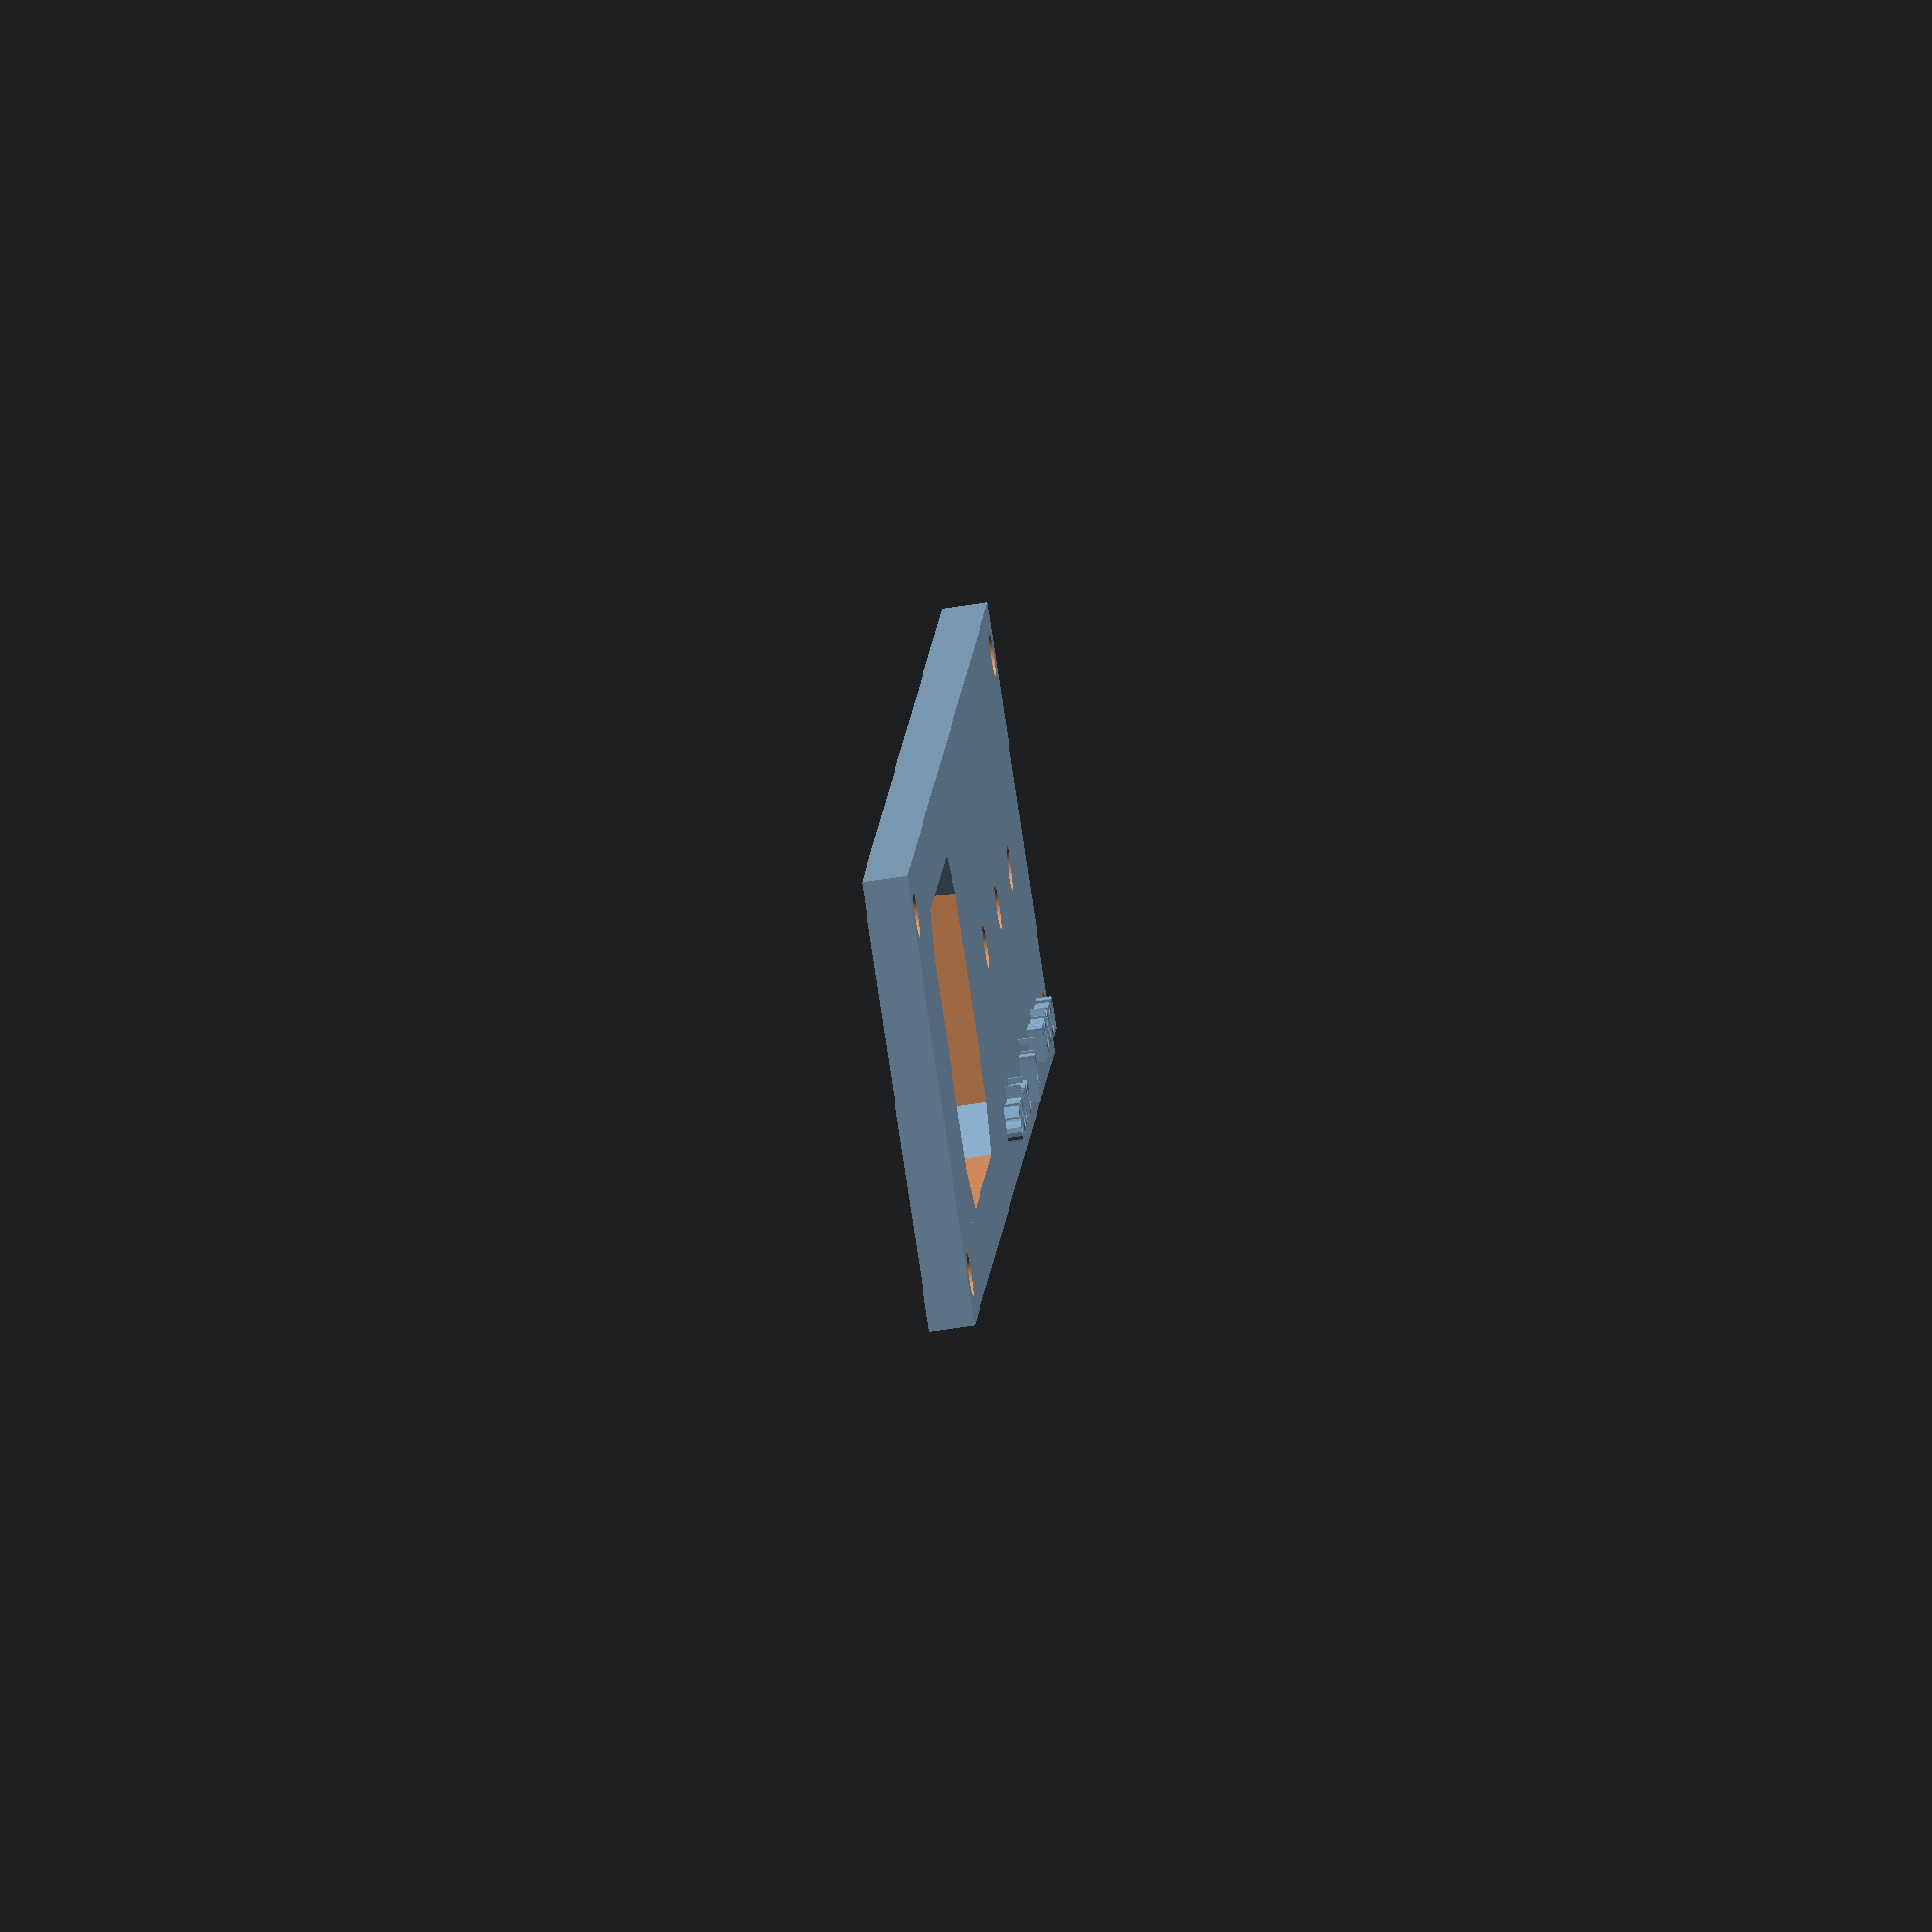
<openscad>

	union(){
        difference(){
            union(){
                translate([0,0,0]){
                   cube([120,30,3], center=false);
               }
               translate([50+10,3,0]){
                    linear_extrude(4) text("arduino", font="arial",size = 3);            
                }
               translate([50+15+18,3,0]){
                    linear_extrude(4) text("pi", font="arial",size = 3);            
                }
               translate([50+15+30,3,0]){
                    linear_extrude(4) text("motoren", font="arial",size = 3);            
                }        

            }
            union() {   
            
            
               translate([15,5,-1]){
                   cube([30,20,10], center=false);
               }

               translate([3,3,-1]){
                    rotate(a = [0,0,90]) {
                        cylinder(h=600, r=1.5, $fn=100, center=false);
                    }
               }
               translate([3,30-3,-1]){
                    rotate(a = [0,0,90]) {
                        cylinder(h=600, r=1.5, $fn=100, center=false);
                    }
               }
               translate([120-3,3,-1]){
                    rotate(a = [0,0,90]) {
                        cylinder(h=600, r=1.5, $fn=100, center=false);
                    }
               }
               translate([120-3,30-3,-1]){
                    rotate(a = [0,0,90]) {
                        cylinder(h=600, r=1.5, $fn=100, center=false);
                    }
               }               

               translate([50+17.5,15,-1]){
                    rotate(a = [0,0,90]) {
                        cylinder(h=600, r=1.5, $fn=100, center=false);
                    }
               }
               translate([50+17.5*2,15,-1]){
                    rotate(a = [0,0,90]) {
                        cylinder(h=600, r=1.5, $fn=100, center=false);
                    }
               }
               translate([50+17.5*3,15,-1]){
                    rotate(a = [0,0,90]) {
                        cylinder(h=600, r=1.5, $fn=100, center=false);
                    }
               }
                
            }
        }
        
       translate([15,22,0]){
          rotate(a = [0,0,45]) {
                   cube([5,5,3], center=false);
          }
       }
       
       translate([15,1,0]){
          rotate(a = [0,0,45]) {
                   cube([5,5,3], center=false);
          }
       }
       translate([15+30,22,0]){
          rotate(a = [0,0,45]) {
                   cube([5,5,3], center=false);
          }
       }
       
       translate([15+30,1,0]){
          rotate(a = [0,0,45]) {
                   cube([5,5,3], center=false);
          }
       }       
       
}
</openscad>
<views>
elev=65.0 azim=286.6 roll=278.8 proj=o view=wireframe
</views>
